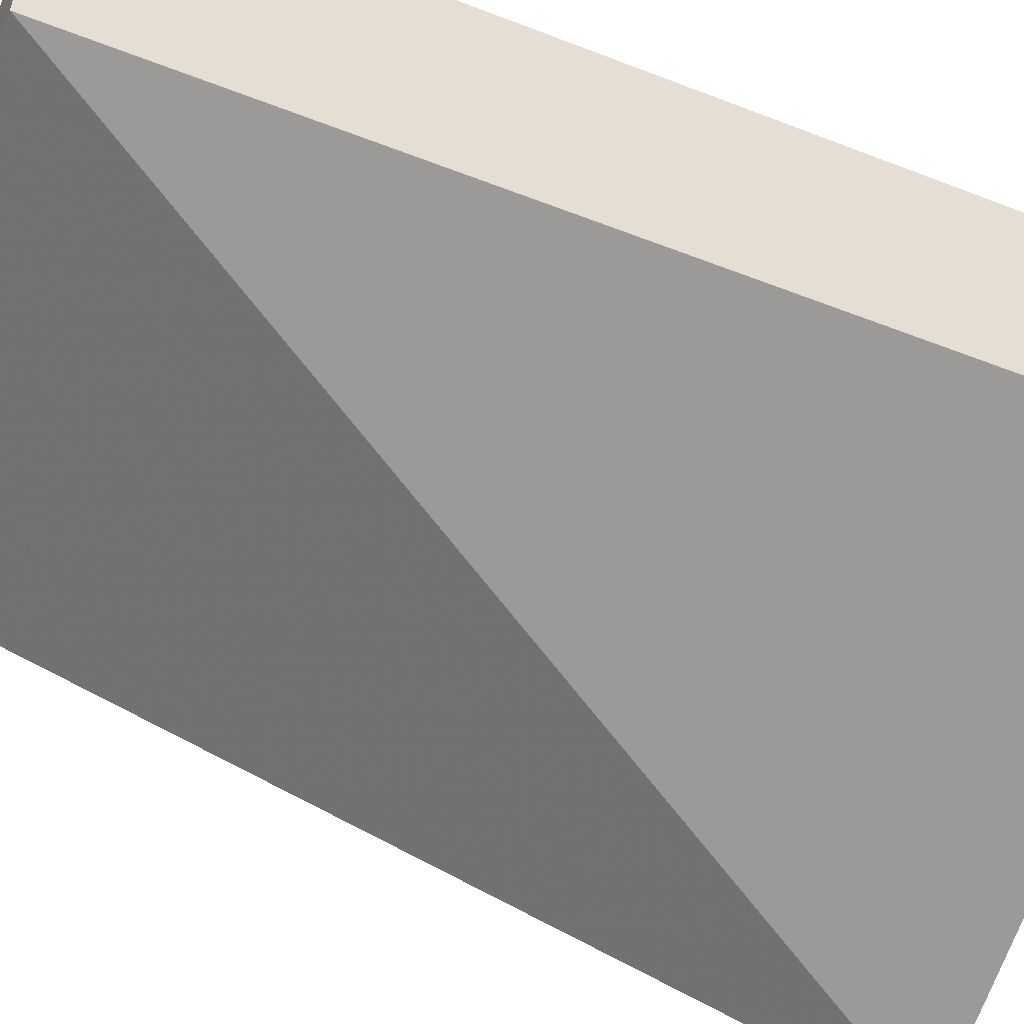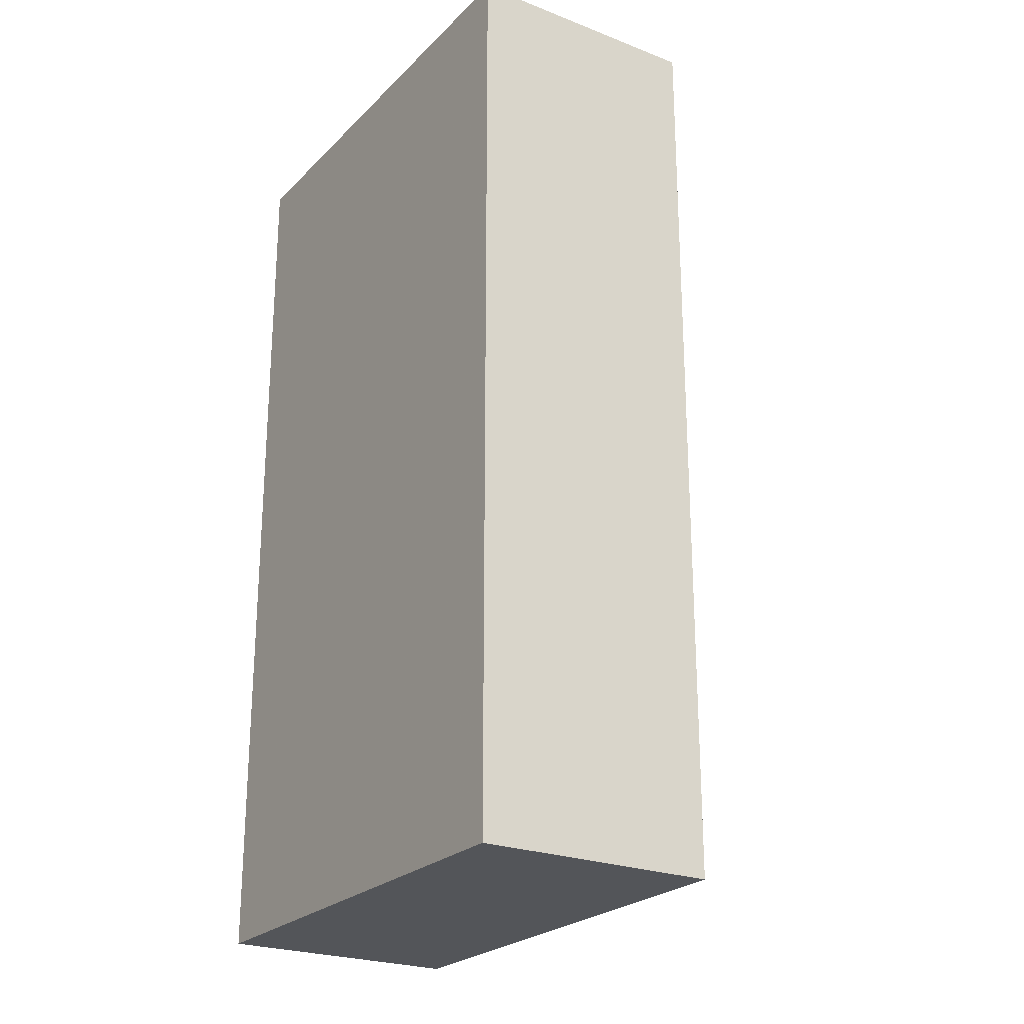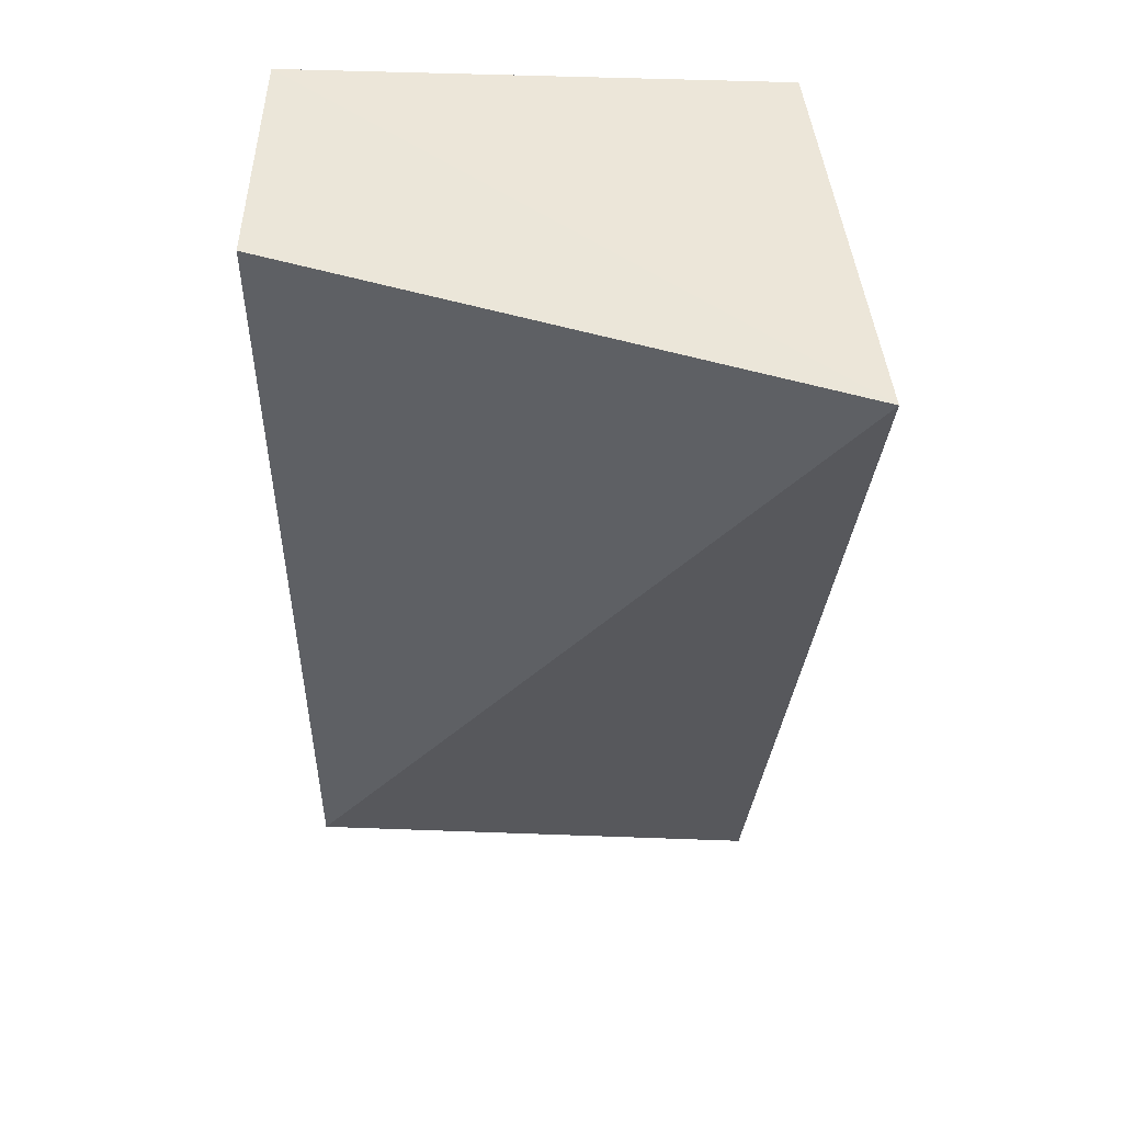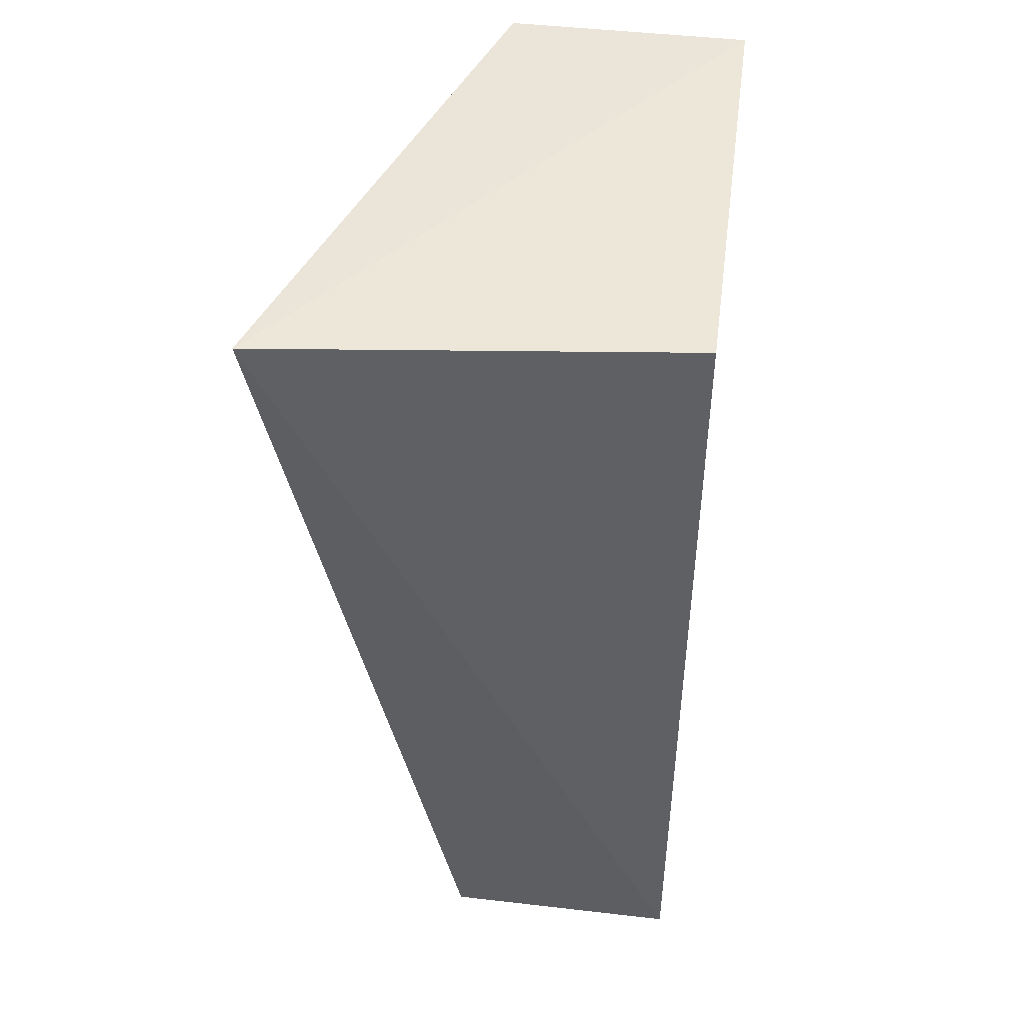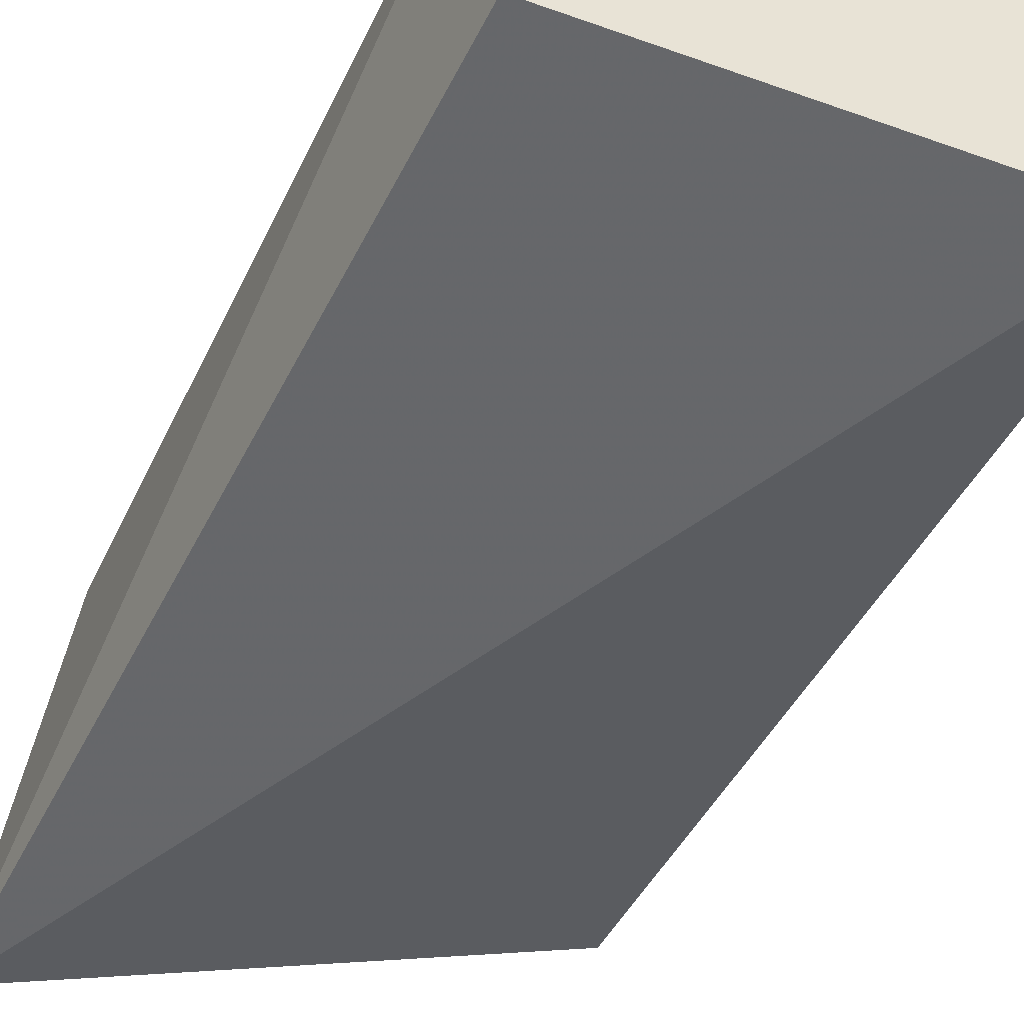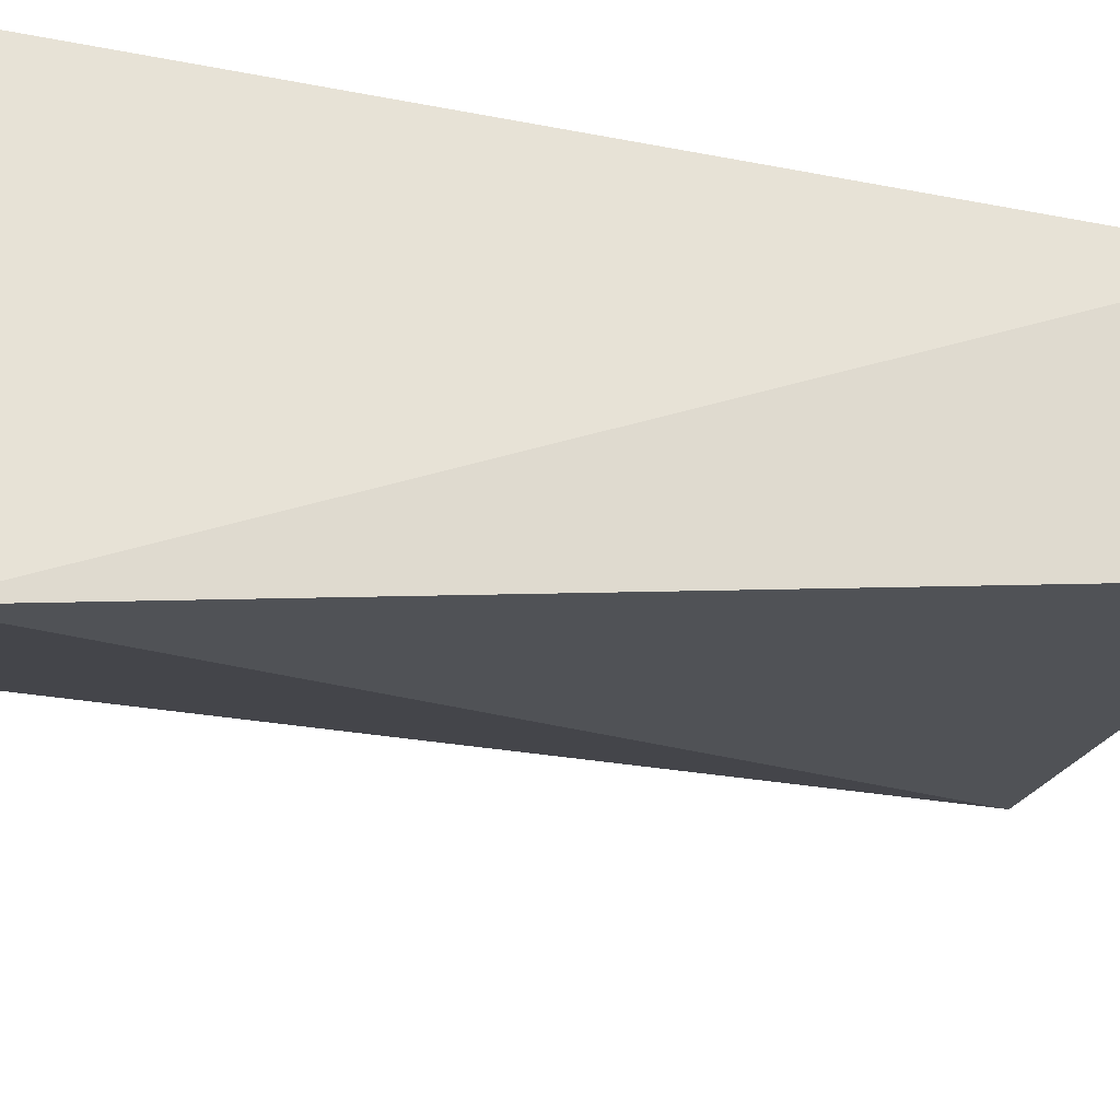
<metadata>
{"format":"obj","ext":"obj","renderer":"f3d","projection":"perspective","resolution":1024,"background":"white","views":[{"elev":-52.8,"azim":-112.7,"up":"+Y"},{"elev":-24.2,"azim":-122.7,"up":"+Z"},{"elev":51.2,"azim":2.3,"up":"+Z"},{"elev":46.8,"azim":97.5,"up":"+Z"},{"elev":-42.1,"azim":156.7,"up":"+Y"},{"elev":-23.7,"azim":71.3,"up":"+Y"}]}
</metadata>
<code>
v -0.07351 0.1021 0.05103
v -0.06366 0.04094 0.0534
v -0.07351 0.1021 -0.08482
v -0.145 0.1021 -0.08482
v -0.145 0.06636 0.05103
v -0.145 0.06636 -0.08482
v -0.145 0.1021 0.05103
v -0.07351 0.06636 -0.08482
f 1 2 3
f 1 3 4
f 6 4 3
f 6 5 4
f 6 2 5
f 7 5 2
f 7 2 1
f 7 1 4
f 7 4 5
f 8 6 3
f 8 3 2
f 8 2 6

</code>
